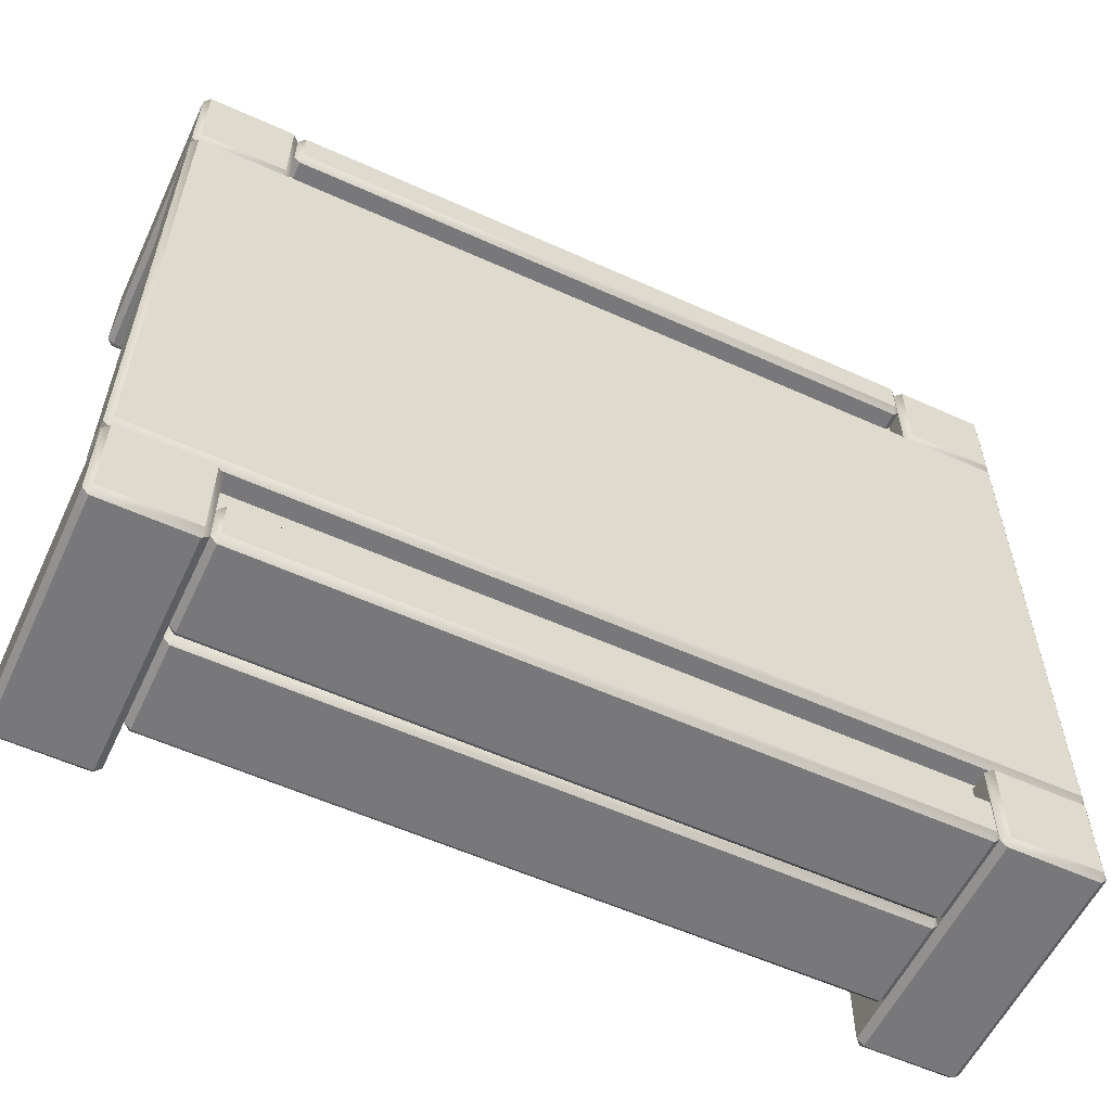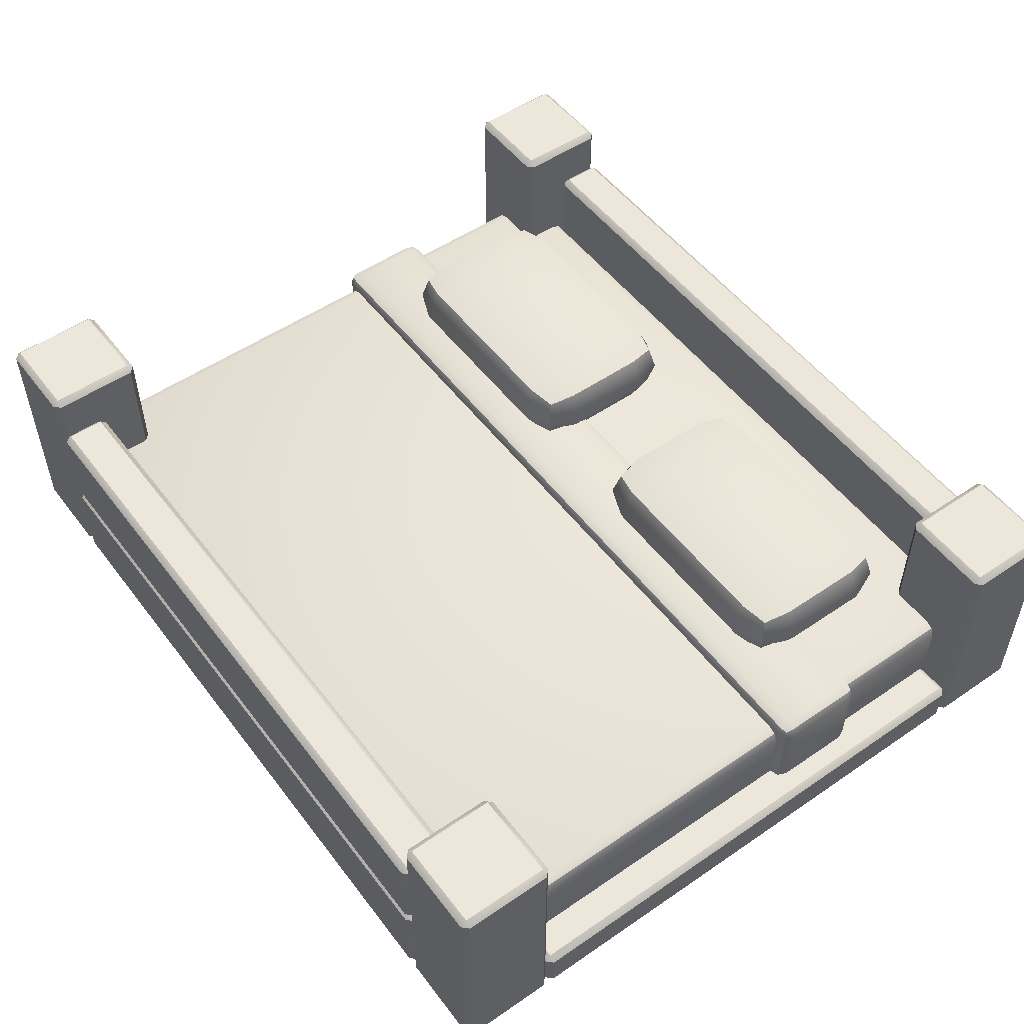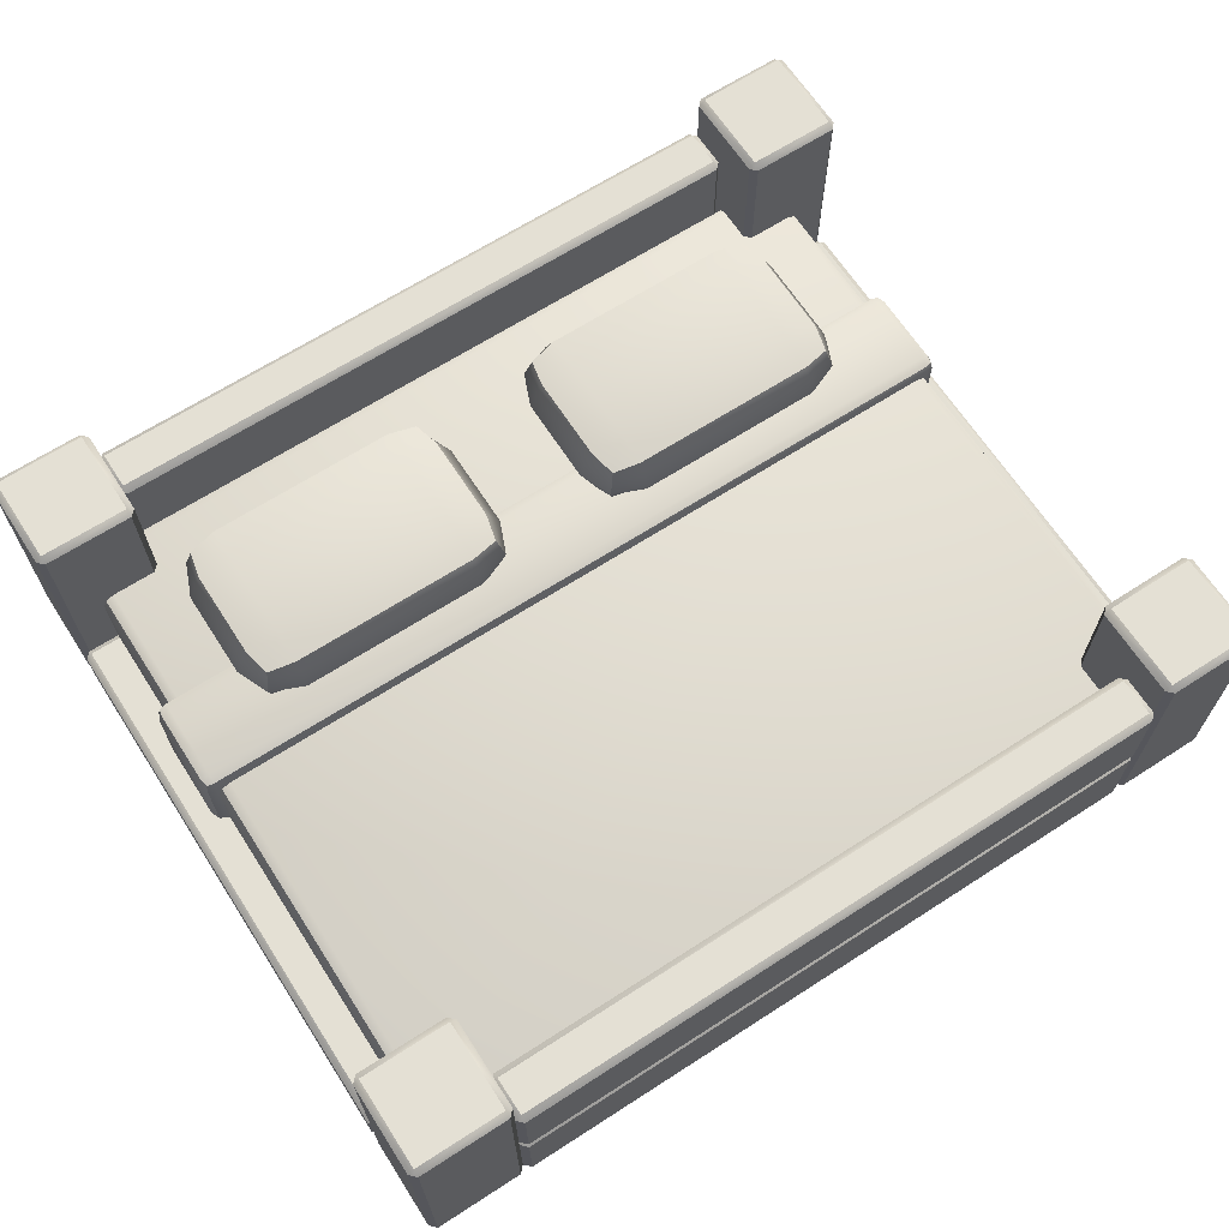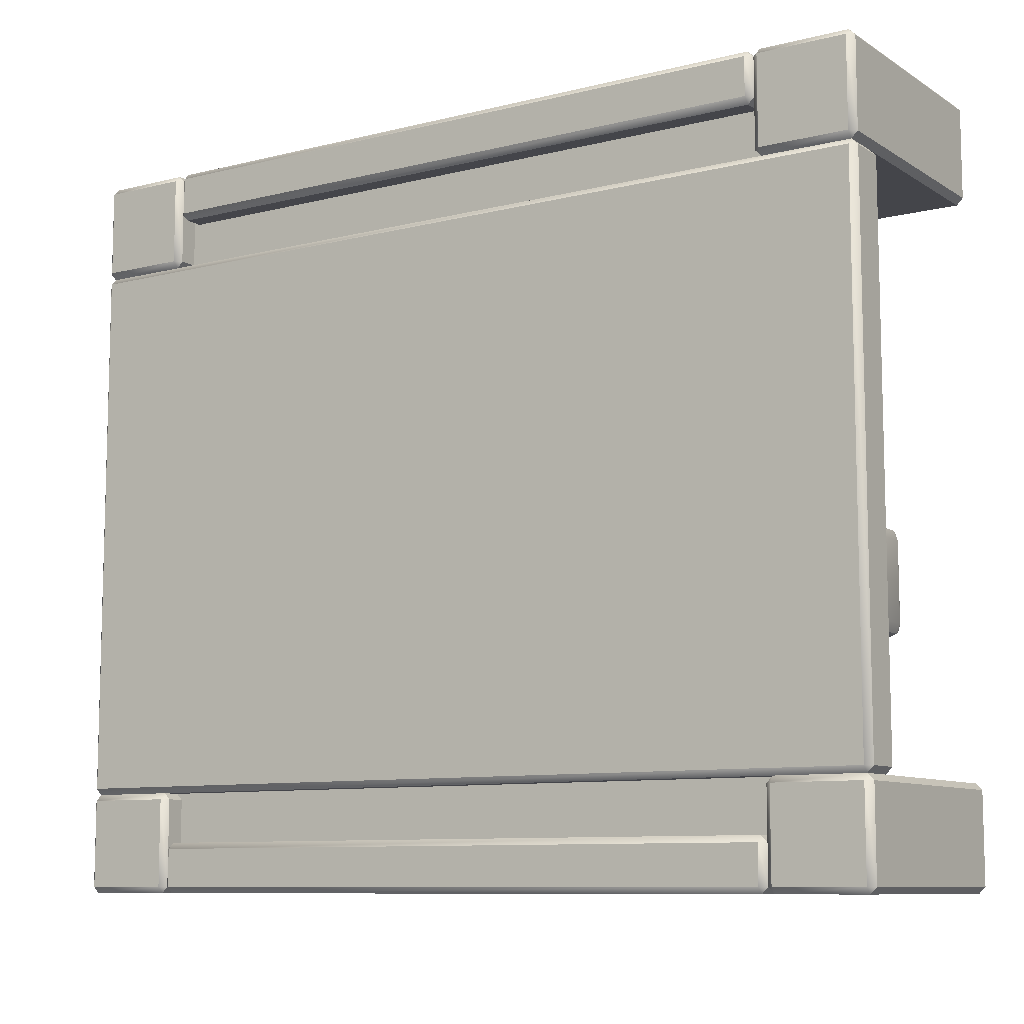
<metadata>
{"format":"obj","ext":"obj","renderer":"f3d","projection":"perspective","resolution":1024,"background":"white","views":[{"elev":-57.6,"azim":-25.1,"up":"+Z"},{"elev":52.5,"azim":53.7,"up":"+Y"},{"elev":66.2,"azim":-32.9,"up":"+Y"},{"elev":-9.3,"azim":33.2,"up":"+Z"}]}
</metadata>
<code>
o bed_A_double
v -1.6 0.15 1.25
v -1.55 0.15 1.3
v -1.585 0.15 1.285
v -1.55 0.5 1.25
v -1.6 0.45 1.25
v -1.55 0.45 1.3
v -1.585 0.4854 1.25
v -1.579 0.4789 1.279
v -1.585 0.45 1.285
v -1.55 0.4854 1.285
v -1.6 0.15 -1.25
v -1.55 0.15 -1.3
v -1.585 0.15 -1.285
v -1.6 0.45 -1.25
v -1.55 0.5 -1.25
v -1.55 0.45 -1.3
v -1.585 0.4854 -1.25
v -1.579 0.4789 -1.279
v -1.55 0.4854 -1.285
v -1.585 0.45 -1.285
v 1.6 0.15 1.25
v 1.55 0.15 1.3
v 1.585 0.15 1.285
v 1.6 0.45 1.25
v 1.55 0.5 1.25
v 1.55 0.45 1.3
v 1.585 0.4854 1.25
v 1.579 0.4789 1.279
v 1.55 0.4854 1.285
v 1.585 0.45 1.285
v 1.55 0.15 -1.3
v 1.6 0.15 -1.25
v 1.585 0.15 -1.285
v 1.55 0.5 -1.25
v 1.6 0.45 -1.25
v 1.55 0.45 -1.3
v 1.585 0.4854 -1.25
v 1.579 0.4789 -1.279
v 1.585 0.45 -1.285
v 1.55 0.4854 -1.285
v -1.6 0.15 -0.52
v -1.6 0.45 -0.52
v -1.55 0.5 -0.52
v -1.585 0.4854 -0.52
v 1.6 0.15 -0.52
v 1.6 0.45 -0.52
v 1.55 0.5 -0.52
v 1.585 0.4854 -0.52
v -1.65 0.13 -0.25
v -1.6 0.13 -0.2
v -1.635 0.13 -0.2146
v -1.65 0.5 -0.25
v -1.6 0.5 -0.2
v -1.6 0.55 -0.25
v -1.635 0.5 -0.2146
v -1.629 0.5289 -0.2211
v -1.6 0.5354 -0.2146
v -1.635 0.5354 -0.25
v -1.65 0.13 -0.55
v -1.6 0.13 -0.6
v -1.635 0.13 -0.5854
v -1.65 0.5 -0.55
v -1.6 0.55 -0.55
v -1.6 0.5 -0.6
v -1.635 0.5354 -0.55
v -1.629 0.5289 -0.5789
v -1.6 0.5354 -0.5854
v -1.635 0.5 -0.5854
v 1.65 0.13 -0.25
v 1.6 0.13 -0.2
v 1.635 0.13 -0.2146
v 1.65 0.5 -0.25
v 1.6 0.55 -0.25
v 1.6 0.5 -0.2
v 1.635 0.5354 -0.25
v 1.629 0.5289 -0.2211
v 1.6 0.5354 -0.2146
v 1.635 0.5 -0.2146
v 1.6 0.13 -0.6
v 1.65 0.13 -0.55
v 1.635 0.13 -0.5854
v 1.6 0.5 -0.6
v 1.6 0.55 -0.55
v 1.65 0.5 -0.55
v 1.6 0.5354 -0.5854
v 1.629 0.5289 -0.5789
v 1.635 0.5354 -0.55
v 1.635 0.5 -0.5854
v -1.131 0.4959 -0.3881
v -1.24 0.4959 -0.4127
v -1.265 0.4959 -0.522
v -1.131 0.7547 -0.522
v -1.131 0.728 -0.3881
v -1.24 0.7162 -0.4127
v -1.265 0.728 -0.522
v -1.265 0.4959 -0.878
v -1.24 0.4959 -0.9873
v -1.131 0.4959 -1.012
v -1.131 0.7547 -0.878
v -1.131 0.728 -1.012
v -1.24 0.7162 -0.9873
v -1.265 0.728 -0.878
v -0.2351 0.4959 -0.522
v -0.2597 0.4959 -0.4127
v -0.3691 0.4959 -0.3881
v -0.3691 0.7547 -0.522
v -0.3691 0.728 -0.3881
v -0.2597 0.7162 -0.4127
v -0.2351 0.728 -0.522
v -0.3691 0.4959 -1.012
v -0.2597 0.4959 -0.9873
v -0.2351 0.4959 -0.878
v -0.3691 0.7547 -0.878
v -0.2351 0.728 -0.878
v -0.2597 0.7162 -0.9873
v -0.3691 0.728 -1.012
v -1.131 0.61 -0.3326
v -1.265 0.61 -0.3881
v -1.32 0.61 -0.522
v -1.131 0.61 -1.067
v -1.265 0.61 -1.012
v -1.32 0.61 -0.878
v -0.1797 0.61 -0.878
v -0.2351 0.61 -1.012
v -0.3691 0.61 -1.067
v -0.3691 0.61 -0.3326
v -0.2351 0.61 -0.3881
v -0.1797 0.61 -0.522
v 0.369 0.4959 -0.3881
v 0.2597 0.4959 -0.4127
v 0.2351 0.4959 -0.522
v 0.369 0.7547 -0.522
v 0.369 0.728 -0.3881
v 0.2597 0.7162 -0.4127
v 0.2351 0.728 -0.522
v 0.2351 0.4959 -0.878
v 0.2597 0.4959 -0.9873
v 0.369 0.4959 -1.012
v 0.369 0.7547 -0.878
v 0.369 0.728 -1.012
v 0.2597 0.7162 -0.9873
v 0.2351 0.728 -0.878
v 1.265 0.4959 -0.522
v 1.24 0.4959 -0.4127
v 1.131 0.4959 -0.3881
v 1.131 0.7547 -0.522
v 1.131 0.728 -0.3881
v 1.24 0.7162 -0.4127
v 1.265 0.728 -0.522
v 1.131 0.4959 -1.012
v 1.24 0.4959 -0.9873
v 1.265 0.4959 -0.878
v 1.131 0.7547 -0.878
v 1.265 0.728 -0.878
v 1.24 0.7162 -0.9873
v 1.131 0.728 -1.012
v 0.369 0.61 -0.3326
v 0.2351 0.61 -0.3881
v 0.1796 0.61 -0.522
v 0.369 0.61 -1.067
v 0.2351 0.61 -1.012
v 0.1796 0.61 -0.878
v 1.32 0.61 -0.878
v 1.265 0.61 -1.012
v 1.131 0.61 -1.067
v 1.131 0.61 -0.3326
v 1.265 0.61 -0.3881
v 1.32 0.61 -0.522
v -1.65 0.1 1.4
v 1.65 0.1 1.4
v -1.65 0.1 -1.4
v 1.65 0.1 -1.4
v -1.725 0 1.475
v -1.725 0.025 1.5
v -1.75 0.025 1.475
v -1.725 0.975 1.5
v -1.725 1 1.475
v -1.75 0.975 1.475
v -1.725 0 1.125
v -1.75 0.025 1.125
v -1.725 0.025 1.1
v -1.725 1 1.125
v -1.725 0.975 1.1
v -1.75 0.975 1.125
v -1.375 0 1.475
v -1.35 0.025 1.475
v -1.375 0.025 1.5
v -1.375 1 1.475
v -1.375 0.975 1.5
v -1.35 0.975 1.475
v -1.375 0 1.125
v -1.375 0.025 1.1
v -1.35 0.025 1.125
v -1.375 1 1.125
v -1.35 0.975 1.125
v -1.375 0.975 1.1
v 1.375 0 1.475
v 1.375 0.025 1.5
v 1.35 0.025 1.475
v 1.375 0.975 1.5
v 1.375 1 1.475
v 1.35 0.975 1.475
v 1.375 0 1.125
v 1.35 0.025 1.125
v 1.375 0.025 1.1
v 1.375 1 1.125
v 1.375 0.975 1.1
v 1.35 0.975 1.125
v 1.725 0 1.475
v 1.75 0.025 1.475
v 1.725 0.025 1.5
v 1.725 1 1.475
v 1.725 0.975 1.5
v 1.75 0.975 1.475
v 1.725 0 1.125
v 1.725 0.025 1.1
v 1.75 0.025 1.125
v 1.725 1 1.125
v 1.75 0.975 1.125
v 1.725 0.975 1.1
v 1.375 0 -1.125
v 1.375 0.025 -1.1
v 1.35 0.025 -1.125
v 1.375 0.975 -1.1
v 1.375 1 -1.125
v 1.35 0.975 -1.125
v 1.375 0 -1.475
v 1.35 0.025 -1.475
v 1.375 0.025 -1.5
v 1.375 1 -1.475
v 1.375 0.975 -1.5
v 1.35 0.975 -1.475
v 1.725 0 -1.125
v 1.75 0.025 -1.125
v 1.725 0.025 -1.1
v 1.725 1 -1.125
v 1.725 0.975 -1.1
v 1.75 0.975 -1.125
v 1.725 0 -1.475
v 1.725 0.025 -1.5
v 1.75 0.025 -1.475
v 1.725 1 -1.475
v 1.75 0.975 -1.475
v 1.725 0.975 -1.5
v -1.725 0 -1.125
v -1.725 0.025 -1.1
v -1.75 0.025 -1.125
v -1.725 0.975 -1.1
v -1.725 1 -1.125
v -1.75 0.975 -1.125
v -1.725 0 -1.475
v -1.75 0.025 -1.475
v -1.725 0.025 -1.5
v -1.725 1 -1.475
v -1.725 0.975 -1.5
v -1.75 0.975 -1.475
v -1.375 0 -1.125
v -1.35 0.025 -1.125
v -1.375 0.025 -1.1
v -1.375 1 -1.125
v -1.375 0.975 -1.1
v -1.35 0.975 -1.125
v -1.375 0 -1.475
v -1.375 0.025 -1.5
v -1.35 0.025 -1.475
v -1.375 1 -1.475
v -1.35 0.975 -1.475
v -1.375 0.975 -1.5
v -1.725 0.025 -1.1
v -1.725 0 -1.075
v -1.75 0.025 -1.075
v -1.725 0 1.075
v -1.725 0.025 1.1
v -1.75 0.025 1.075
v -1.725 0.175 -1.1
v -1.75 0.175 -1.075
v -1.725 0.2 -1.075
v -1.725 0.175 1.1
v -1.725 0.2 1.075
v -1.75 0.175 1.075
v 1.725 0.025 -1.1
v 1.75 0.025 -1.075
v 1.725 0 -1.075
v 1.725 0.025 1.1
v 1.725 0 1.075
v 1.75 0.025 1.075
v 1.725 0.175 -1.1
v 1.725 0.2 -1.075
v 1.75 0.175 -1.075
v 1.725 0.175 1.1
v 1.75 0.175 1.075
v 1.725 0.2 1.075
v -1.325 0.025 1.3
v -1.325 0 1.325
v -1.35 0.025 1.325
v -1.325 0 1.475
v -1.325 0.025 1.5
v -1.35 0.025 1.475
v -1.325 0.375 1.3
v -1.35 0.375 1.325
v -1.325 0.4 1.325
v -1.325 0.375 1.5
v -1.325 0.4 1.475
v -1.35 0.375 1.475
v 1.325 0.025 1.3
v 1.35 0.025 1.325
v 1.325 0 1.325
v 1.325 0.025 1.5
v 1.325 0 1.475
v 1.35 0.025 1.475
v 1.325 0.375 1.3
v 1.325 0.4 1.325
v 1.35 0.375 1.325
v 1.325 0.375 1.5
v 1.35 0.375 1.475
v 1.325 0.4 1.475
v -1.325 0.025 -1.5
v -1.325 0 -1.475
v -1.35 0.025 -1.475
v -1.325 0 -1.325
v -1.325 0.025 -1.3
v -1.35 0.025 -1.325
v -1.325 0.375 -1.5
v -1.35 0.375 -1.475
v -1.325 0.4 -1.475
v -1.325 0.375 -1.3
v -1.325 0.4 -1.325
v -1.35 0.375 -1.325
v 1.325 0.025 -1.5
v 1.35 0.025 -1.475
v 1.325 0 -1.475
v 1.325 0.025 -1.3
v 1.325 0 -1.325
v 1.35 0.025 -1.325
v 1.325 0.375 -1.5
v 1.325 0.4 -1.475
v 1.35 0.375 -1.475
v 1.325 0.375 -1.3
v 1.35 0.375 -1.325
v 1.325 0.4 -1.325
v -1.325 0.425 1.3
v -1.325 0.4 1.325
v -1.35 0.425 1.325
v -1.325 0.4 1.475
v -1.325 0.425 1.5
v -1.35 0.425 1.475
v -1.325 0.775 1.3
v -1.35 0.775 1.325
v -1.325 0.8 1.325
v -1.325 0.775 1.5
v -1.325 0.8 1.475
v -1.35 0.775 1.475
v 1.325 0.425 1.3
v 1.35 0.425 1.325
v 1.325 0.4 1.325
v 1.325 0.425 1.5
v 1.325 0.4 1.475
v 1.35 0.425 1.475
v 1.325 0.775 1.3
v 1.325 0.8 1.325
v 1.35 0.775 1.325
v 1.325 0.775 1.5
v 1.35 0.775 1.475
v 1.325 0.8 1.475
v -1.325 0.425 -1.5
v -1.325 0.4 -1.475
v -1.35 0.425 -1.475
v -1.325 0.4 -1.325
v -1.325 0.425 -1.3
v -1.35 0.425 -1.325
v -1.325 0.775 -1.5
v -1.35 0.775 -1.475
v -1.325 0.8 -1.475
v -1.325 0.775 -1.3
v -1.325 0.8 -1.325
v -1.35 0.775 -1.325
v 1.325 0.425 -1.5
v 1.35 0.425 -1.475
v 1.325 0.4 -1.475
v 1.325 0.425 -1.3
v 1.325 0.4 -1.325
v 1.35 0.425 -1.325
v 1.325 0.775 -1.5
v 1.325 0.8 -1.475
v 1.35 0.775 -1.475
v 1.325 0.775 -1.3
v 1.35 0.775 -1.325
v 1.325 0.8 -1.325
f 34 15 43 47
f 41 42 14 11
f 32 35 46 45
f 22 26 6 2
f 47 43 4 25
f 45 46 24 21
f 12 16 36 31
f 4 7 8 10
f 5 9 8 7
f 6 10 8 9
f 14 17 18 20
f 15 19 18 17
f 16 20 18 19
f 24 27 28 30
f 25 29 28 27
f 26 30 28 29
f 34 37 38 40
f 35 39 38 37
f 36 40 38 39
f 43 15 17 44
f 44 17 14 42
f 15 34 40 19
f 19 40 36 16
f 47 25 27 48
f 48 27 24 46
f 25 4 10 29
f 29 10 6 26
f 2 6 9 3
f 3 9 5 1
f 16 12 13 20
f 20 13 11 14
f 35 32 33 39
f 39 33 31 36
f 26 22 23 30
f 30 23 21 24
f 4 43 44 7
f 7 44 42 5
f 34 47 48 37
f 37 48 46 35
f 1 5 42 41
f 83 63 54 73
f 80 84 72 69
f 70 74 53 50
f 60 64 82 79
f 49 52 62 59
f 52 55 56 58
f 53 57 56 55
f 54 58 56 57
f 62 65 66 68
f 63 67 66 65
f 64 68 66 67
f 72 75 76 78
f 73 77 76 75
f 74 78 76 77
f 82 85 86 88
f 83 87 86 85
f 84 88 86 87
f 54 63 65 58
f 58 65 62 52
f 63 83 85 67
f 67 85 82 64
f 83 73 75 87
f 87 75 72 84
f 73 54 57 77
f 77 57 53 74
f 50 53 55 51
f 51 55 52 49
f 64 60 61 68
f 68 61 59 62
f 84 80 81 88
f 88 81 79 82
f 74 70 71 78
f 78 71 69 72
f 89 105 126 117
f 113 99 92 106
f 110 98 120 125
f 103 112 123 128
f 90 118 119 91
f 117 93 94 118
f 118 94 95 119
f 92 95 94 93
f 121 97 96 122
f 120 98 97 121
f 100 120 121 101
f 99 100 101 102
f 101 121 122 102
f 127 104 103 128
f 126 105 104 127
f 107 126 127 108
f 106 107 108 109
f 108 127 128 109
f 124 111 110 125
f 123 112 111 124
f 114 123 124 115
f 113 114 115 116
f 115 124 125 116
f 96 91 119 122
f 92 99 102 95
f 99 113 116 100
f 113 106 109 114
f 106 92 93 107
f 100 116 125 120
f 95 102 122 119
f 114 109 128 123
f 107 93 117 126
f 89 117 118 90
f 129 145 166 157
f 153 139 132 146
f 150 138 160 165
f 143 152 163 168
f 130 158 159 131
f 157 133 134 158
f 158 134 135 159
f 132 135 134 133
f 161 137 136 162
f 160 138 137 161
f 140 160 161 141
f 139 140 141 142
f 141 161 162 142
f 167 144 143 168
f 166 145 144 167
f 147 166 167 148
f 146 147 148 149
f 148 167 168 149
f 164 151 150 165
f 163 152 151 164
f 154 163 164 155
f 153 154 155 156
f 155 164 165 156
f 136 131 159 162
f 132 139 142 135
f 139 153 156 140
f 153 146 149 154
f 146 132 133 147
f 140 156 165 160
f 135 142 162 159
f 154 149 168 163
f 147 133 157 166
f 129 157 158 130
f 169 171 172 170
f 187 189 176 174
f 193 195 190 186
f 194 182 177 188
f 175 178 184 180
f 181 183 196 192
f 173 174 175
f 176 177 178
f 179 180 181
f 182 183 184
f 185 186 187
f 188 189 190
f 191 192 193
f 194 195 196
f 179 173 175 180
f 174 176 178 175
f 177 182 184 178
f 183 181 180 184
f 191 179 181 192
f 182 194 196 183
f 195 193 192 196
f 185 191 193 186
f 194 188 190 195
f 189 187 186 190
f 173 185 187 174
f 188 177 176 189
f 179 191 185 173
f 211 213 200 198
f 217 219 214 210
f 218 206 201 212
f 199 202 208 204
f 205 207 220 216
f 197 198 199
f 200 201 202
f 203 204 205
f 206 207 208
f 209 210 211
f 212 213 214
f 215 216 217
f 218 219 220
f 203 197 199 204
f 198 200 202 199
f 201 206 208 202
f 207 205 204 208
f 215 203 205 216
f 206 218 220 207
f 219 217 216 220
f 209 215 217 210
f 218 212 214 219
f 213 211 210 214
f 197 209 211 198
f 212 201 200 213
f 203 215 209 197
f 235 237 224 222
f 241 243 238 234
f 242 230 225 236
f 223 226 232 228
f 229 231 244 240
f 221 222 223
f 224 225 226
f 227 228 229
f 230 231 232
f 233 234 235
f 236 237 238
f 239 240 241
f 242 243 244
f 227 221 223 228
f 222 224 226 223
f 225 230 232 226
f 231 229 228 232
f 239 227 229 240
f 230 242 244 231
f 243 241 240 244
f 233 239 241 234
f 242 236 238 243
f 237 235 234 238
f 221 233 235 222
f 236 225 224 237
f 227 239 233 221
f 259 261 248 246
f 265 267 262 258
f 266 254 249 260
f 247 250 256 252
f 253 255 268 264
f 245 246 247
f 248 249 250
f 251 252 253
f 254 255 256
f 257 258 259
f 260 261 262
f 263 264 265
f 266 267 268
f 251 245 247 252
f 246 248 250 247
f 249 254 256 250
f 255 253 252 256
f 263 251 253 264
f 254 266 268 255
f 267 265 264 268
f 257 263 265 258
f 266 260 262 267
f 261 259 258 262
f 245 257 259 246
f 260 249 248 261
f 251 263 257 245
f 283 285 272 270
f 289 291 286 282
f 290 278 273 284
f 271 274 280 276
f 277 279 292 288
f 269 270 271
f 272 273 274
f 275 276 277
f 278 279 280
f 281 282 283
f 284 285 286
f 287 288 289
f 290 291 292
f 275 269 271 276
f 270 272 274 271
f 273 278 280 274
f 279 277 276 280
f 287 275 277 288
f 278 290 292 279
f 291 289 288 292
f 281 287 289 282
f 290 284 286 291
f 285 283 282 286
f 269 281 283 270
f 284 273 272 285
f 275 287 281 269
f 307 309 296 294
f 313 315 310 306
f 314 302 297 308
f 295 298 304 300
f 301 303 316 312
f 293 294 295
f 296 297 298
f 299 300 301
f 302 303 304
f 305 306 307
f 308 309 310
f 311 312 313
f 314 315 316
f 299 293 295 300
f 294 296 298 295
f 297 302 304 298
f 303 301 300 304
f 311 299 301 312
f 302 314 316 303
f 315 313 312 316
f 305 311 313 306
f 314 308 310 315
f 309 307 306 310
f 293 305 307 294
f 308 297 296 309
f 299 311 305 293
f 331 333 320 318
f 337 339 334 330
f 338 326 321 332
f 319 322 328 324
f 325 327 340 336
f 317 318 319
f 320 321 322
f 323 324 325
f 326 327 328
f 329 330 331
f 332 333 334
f 335 336 337
f 338 339 340
f 323 317 319 324
f 318 320 322 319
f 321 326 328 322
f 327 325 324 328
f 335 323 325 336
f 326 338 340 327
f 339 337 336 340
f 329 335 337 330
f 338 332 334 339
f 333 331 330 334
f 317 329 331 318
f 332 321 320 333
f 323 335 329 317
f 355 357 344 342
f 361 363 358 354
f 362 350 345 356
f 343 346 352 348
f 349 351 364 360
f 341 342 343
f 344 345 346
f 347 348 349
f 350 351 352
f 353 354 355
f 356 357 358
f 359 360 361
f 362 363 364
f 347 341 343 348
f 342 344 346 343
f 345 350 352 346
f 351 349 348 352
f 359 347 349 360
f 350 362 364 351
f 363 361 360 364
f 353 359 361 354
f 362 356 358 363
f 357 355 354 358
f 341 353 355 342
f 356 345 344 357
f 347 359 353 341
f 379 381 368 366
f 385 387 382 378
f 386 374 369 380
f 367 370 376 372
f 373 375 388 384
f 365 366 367
f 368 369 370
f 371 372 373
f 374 375 376
f 377 378 379
f 380 381 382
f 383 384 385
f 386 387 388
f 371 365 367 372
f 366 368 370 367
f 369 374 376 370
f 375 373 372 376
f 383 371 373 384
f 374 386 388 375
f 387 385 384 388
f 377 383 385 378
f 386 380 382 387
f 381 379 378 382
f 365 377 379 366
f 380 369 368 381
f 371 383 377 365

</code>
